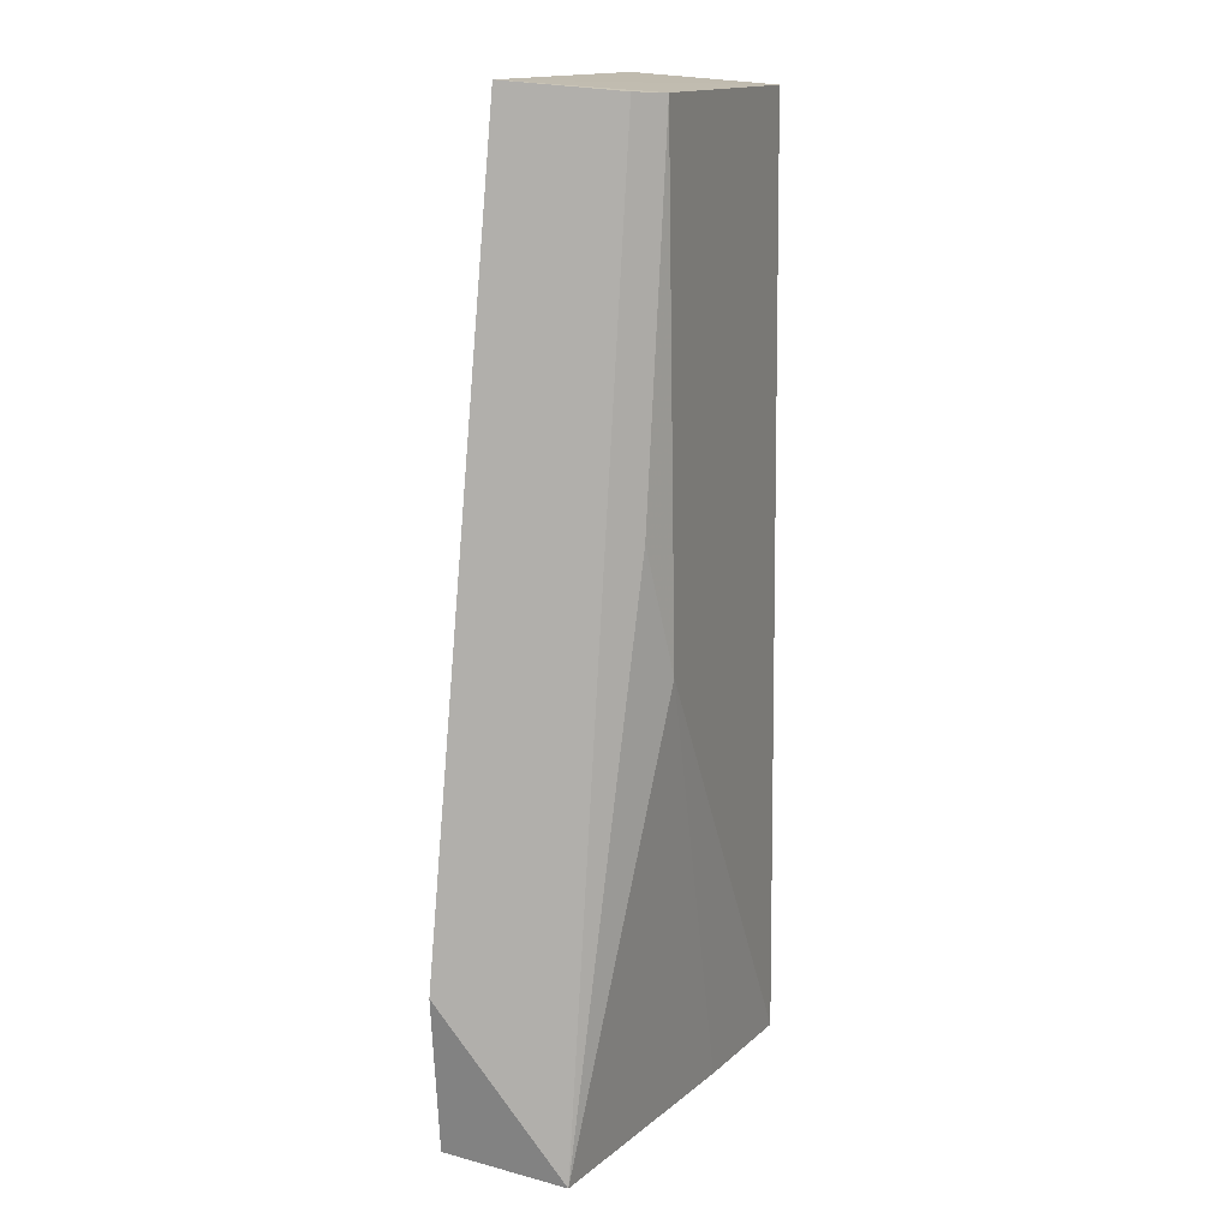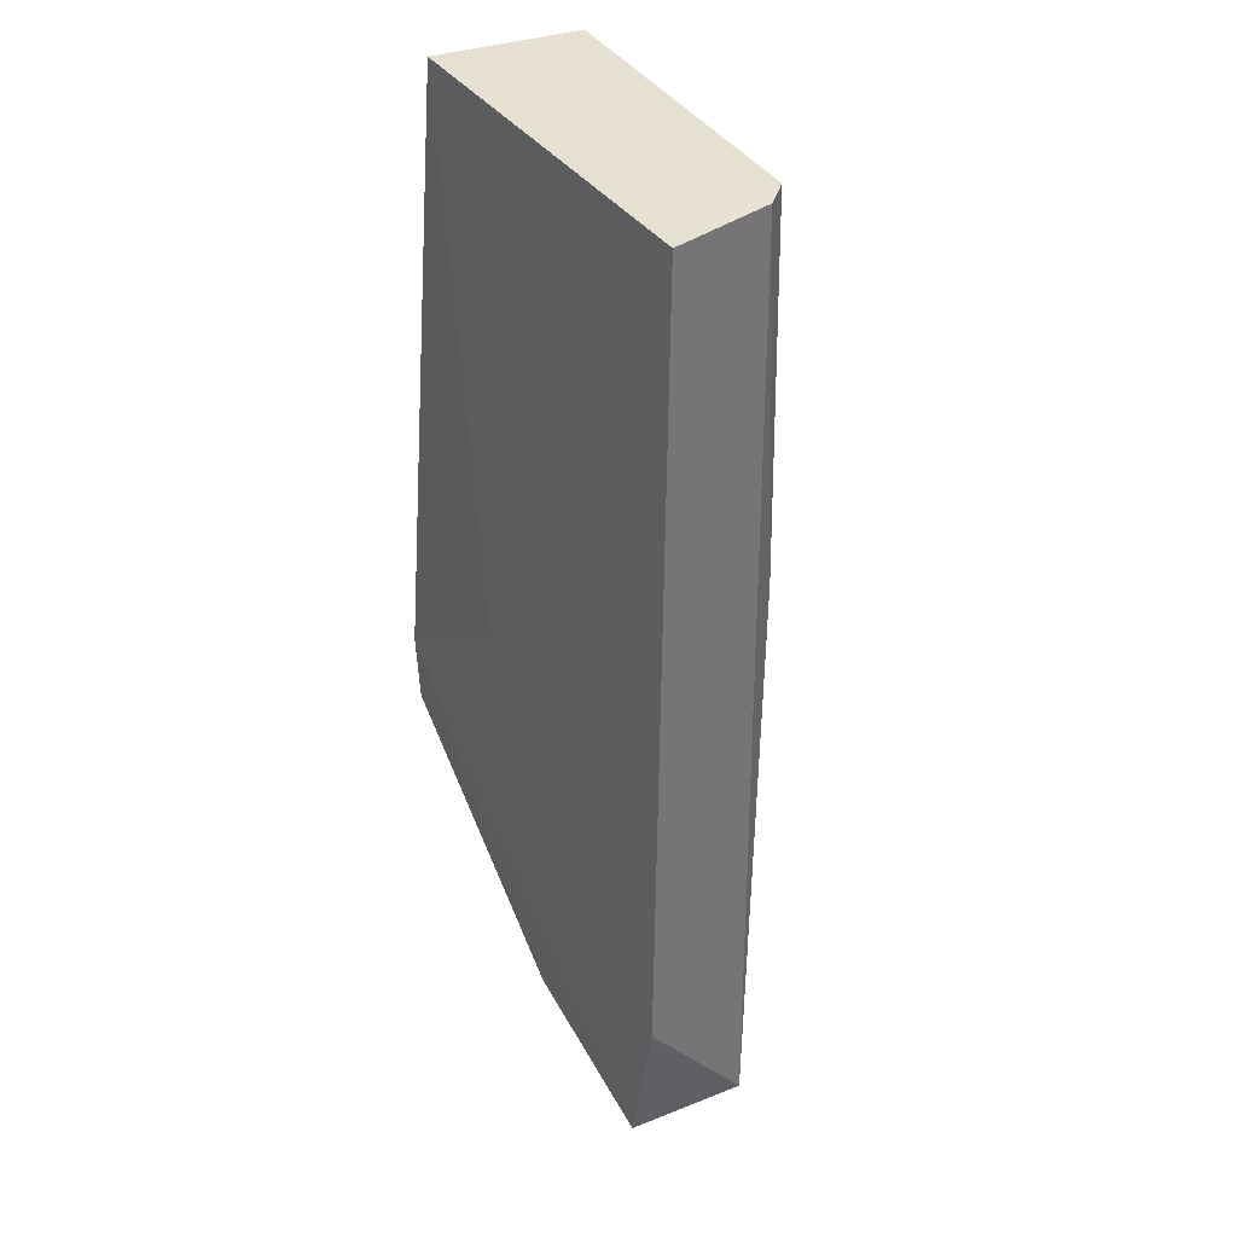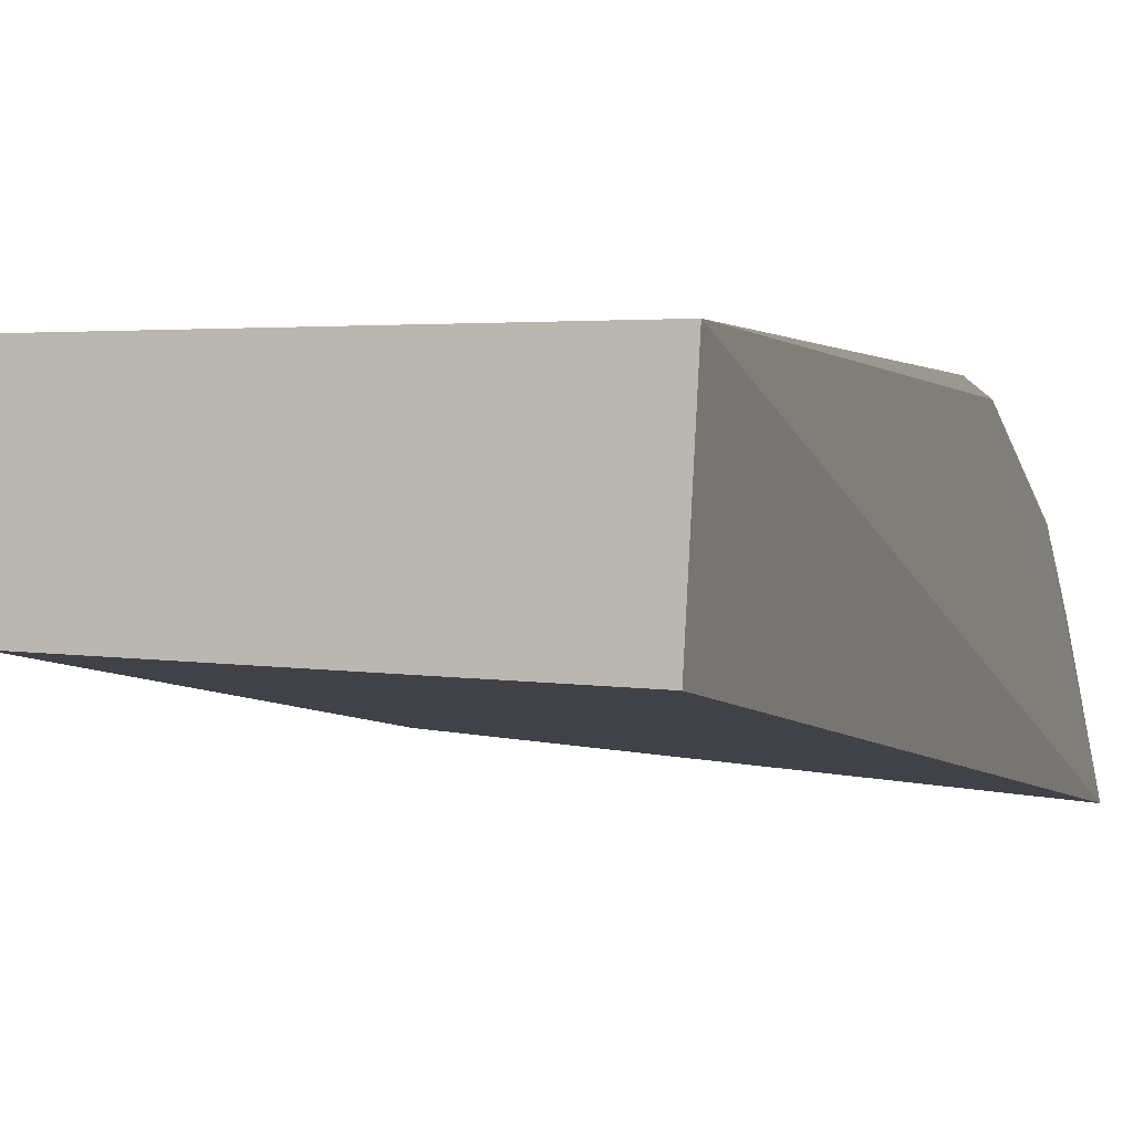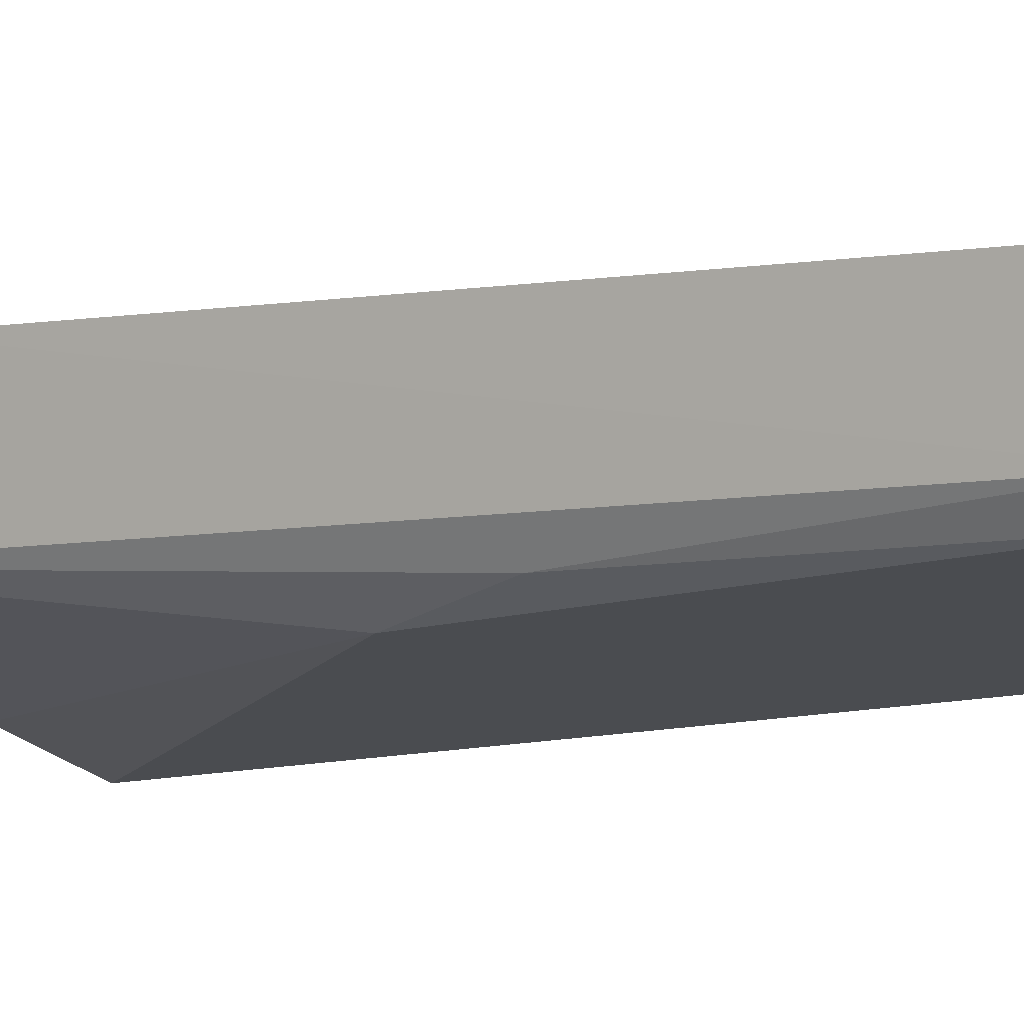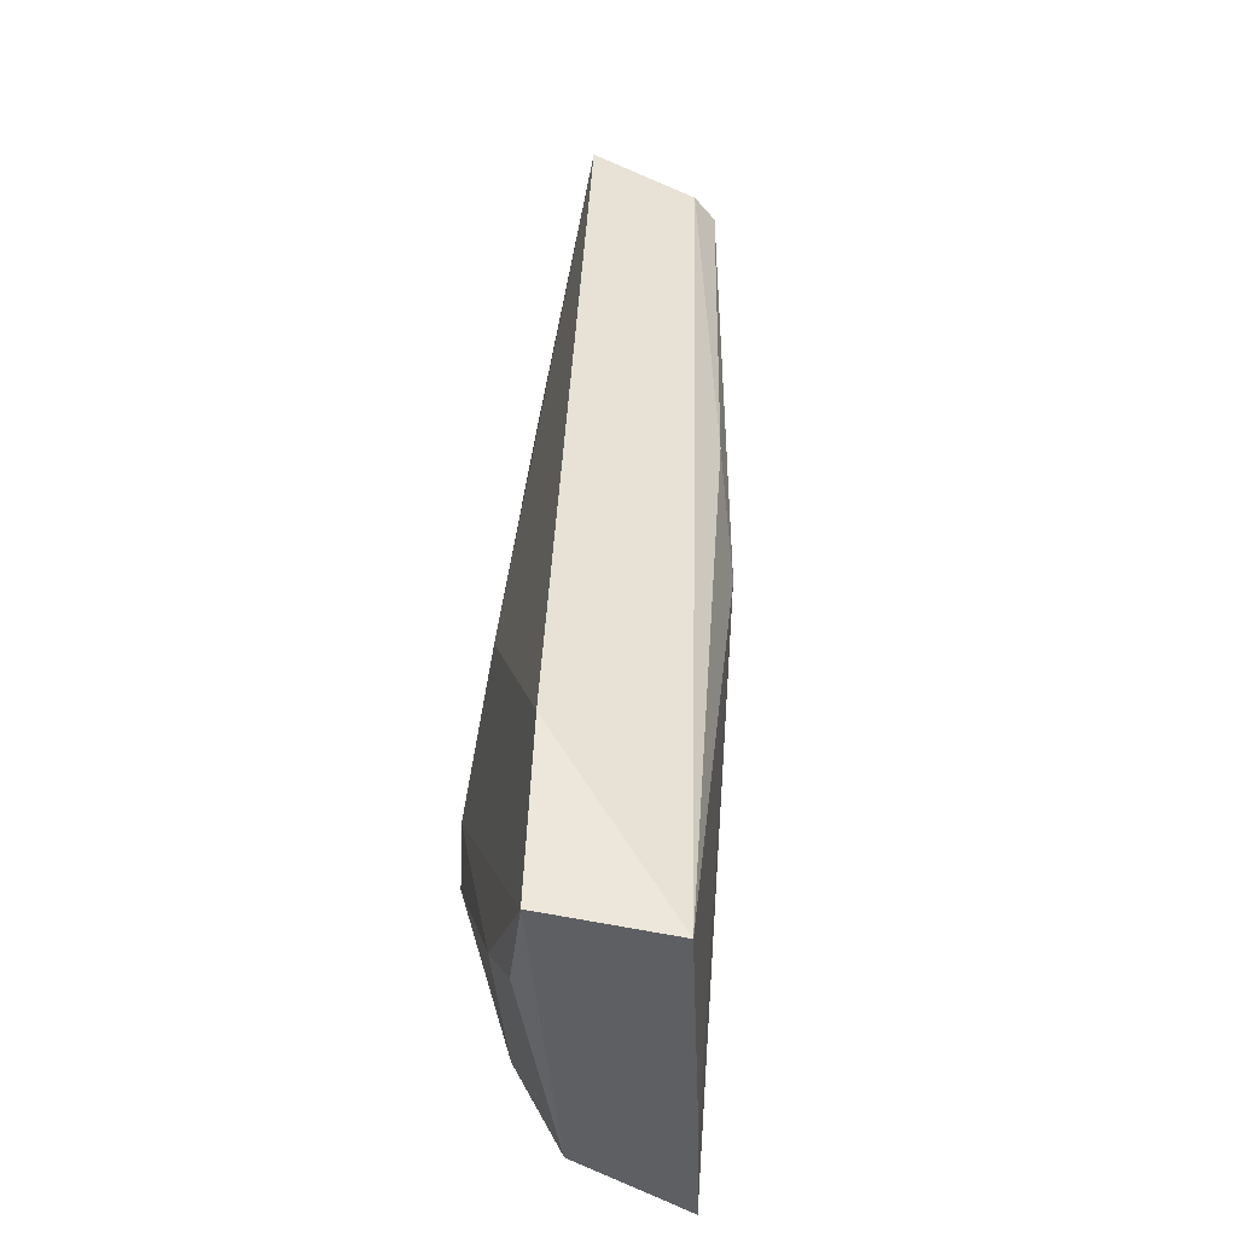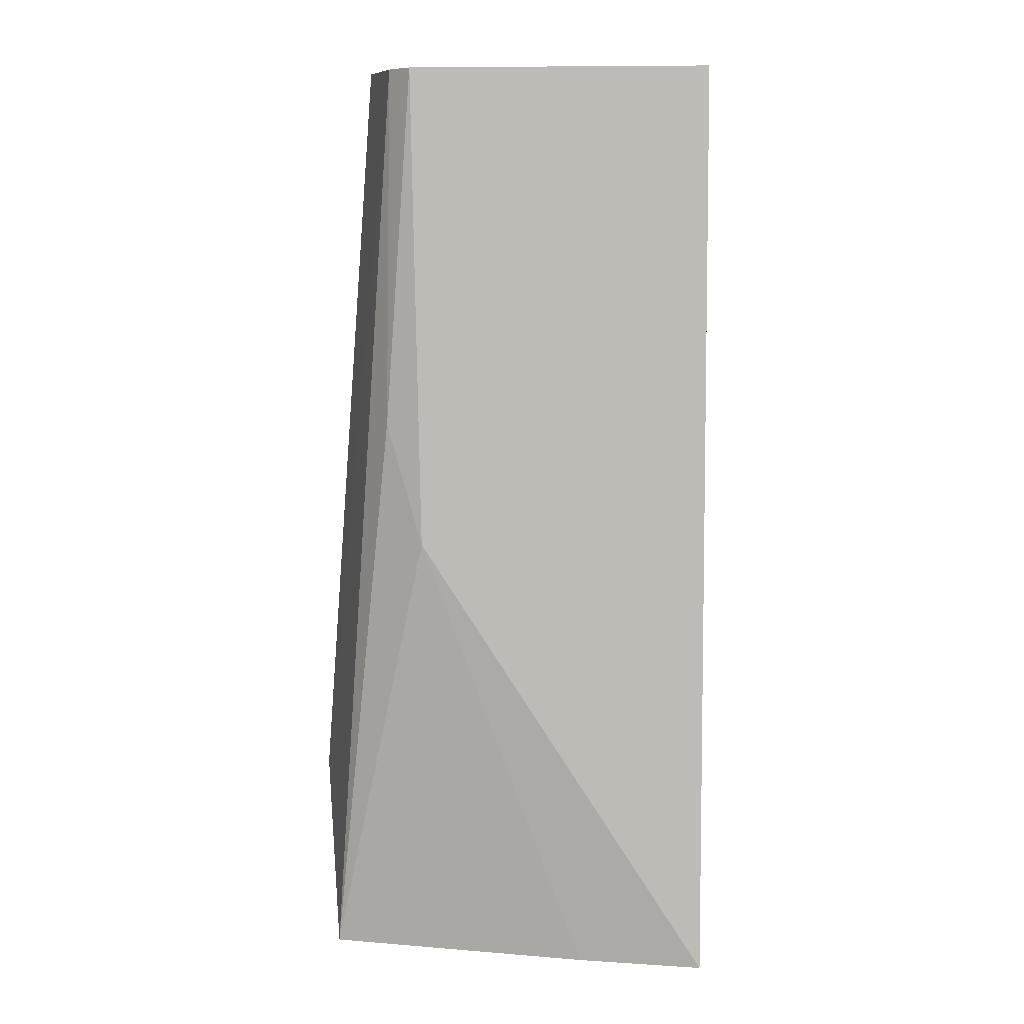
<metadata>
{"format":"obj","ext":"obj","renderer":"f3d","projection":"perspective","resolution":1024,"background":"white","views":[{"elev":14.5,"azim":106.4,"up":"+Y"},{"elev":39.7,"azim":55.7,"up":"+Y"},{"elev":-5.8,"azim":-162.1,"up":"+Z"},{"elev":-11.0,"azim":124.7,"up":"+Z"},{"elev":-42.4,"azim":78.1,"up":"+Y"},{"elev":5.6,"azim":178.7,"up":"+Y"}]}
</metadata>
<code>
v 0.1238 0.1047 0.02131
v 0.1269 0.009507 0.02655
v 0.1181 0.05362 0.007172
v 0.0881 0.1037 0.005259
v 0.08887 0.04554 0.02648
v 0.1192 0.1037 0.007677
v 0.1033 0.05561 0.02618
v 0.08694 0.1047 0.02019
v 0.0883 0.007906 0.004427
v 0.1277 0.00815 0.01412
v 0.1296 0.0258 0.0263
v 0.08973 0.01116 0.01625
v 0.0888 0.03789 0.02619
v 0.1214 0.1038 0.01028
v 0.1218 0.06641 0.008834
v 0.1011 0.007877 0.007387
v 0.08915 0.02017 0.02099
v 0.1111 0.01619 0.02652
v 0.115 0.01146 0.02534
f 6 4 1
f 8 1 4
f 8 7 1
f 8 5 7
f 9 6 3
f 9 4 6
f 9 8 4
f 11 1 7
f 11 2 10
f 11 7 5
f 11 5 2
f 12 9 2
f 13 5 8
f 13 8 9
f 14 6 1
f 14 11 10
f 14 1 11
f 15 10 3
f 15 3 6
f 15 14 10
f 15 6 14
f 16 9 3
f 16 3 10
f 16 10 2
f 16 2 9
f 17 13 9
f 17 9 12
f 18 2 5
f 18 5 13
f 18 13 17
f 19 18 17
f 19 17 12
f 19 12 2
f 19 2 18

</code>
